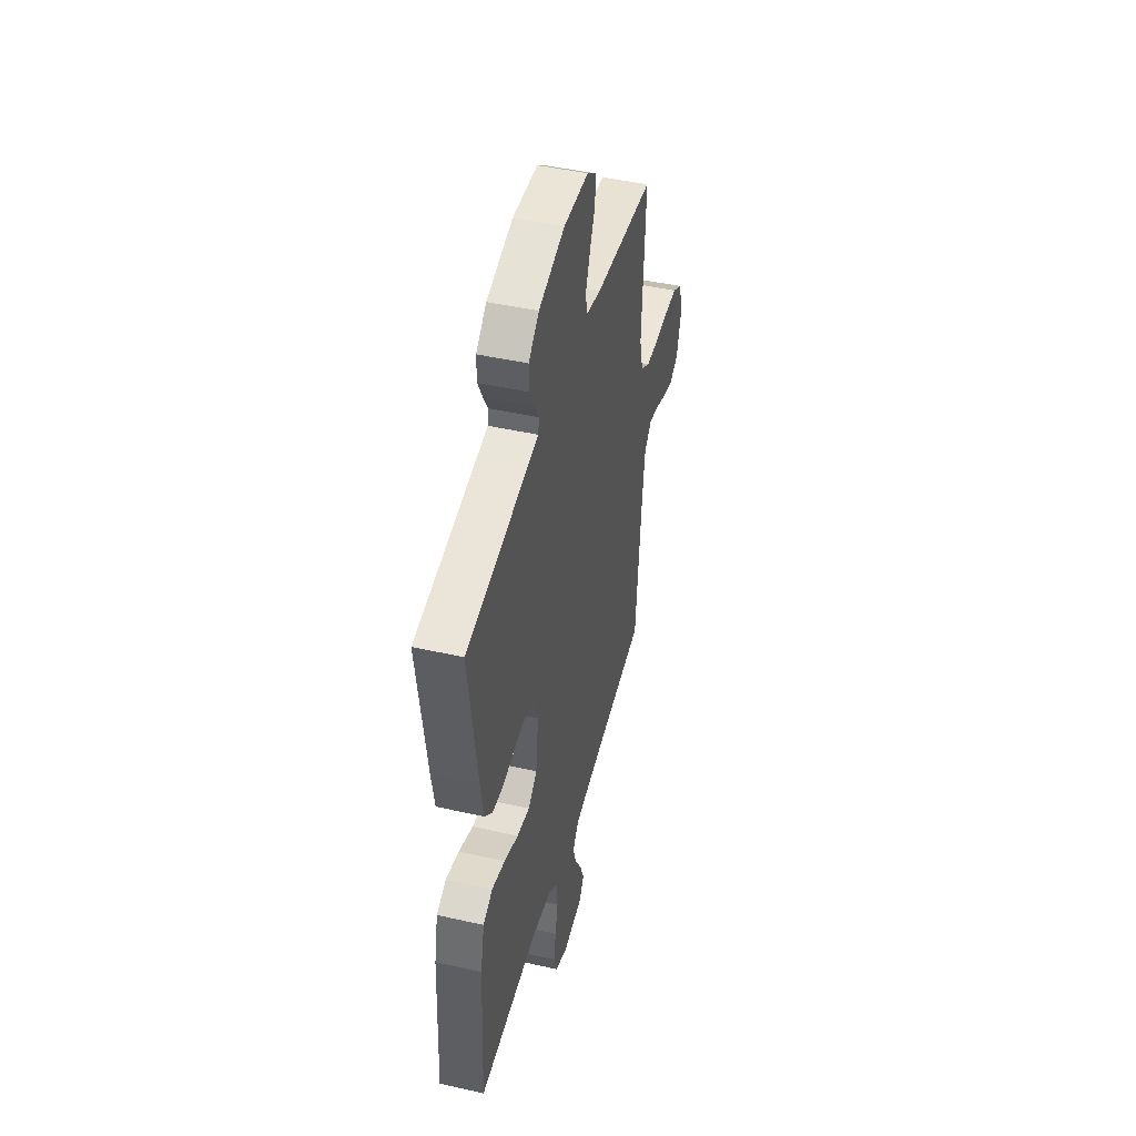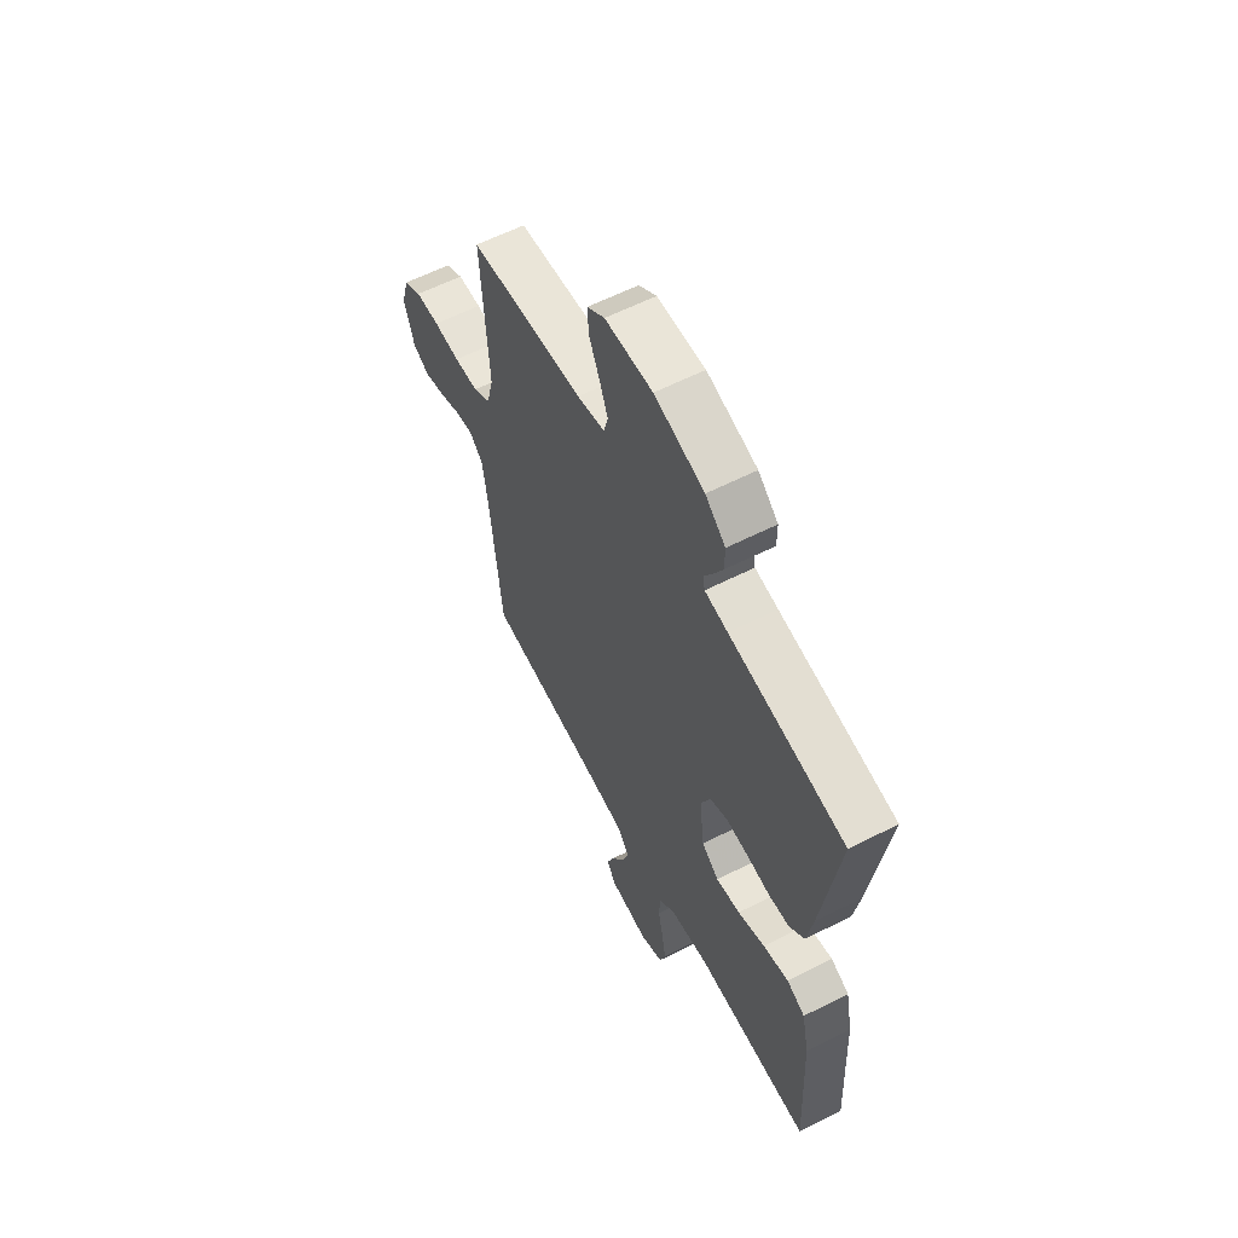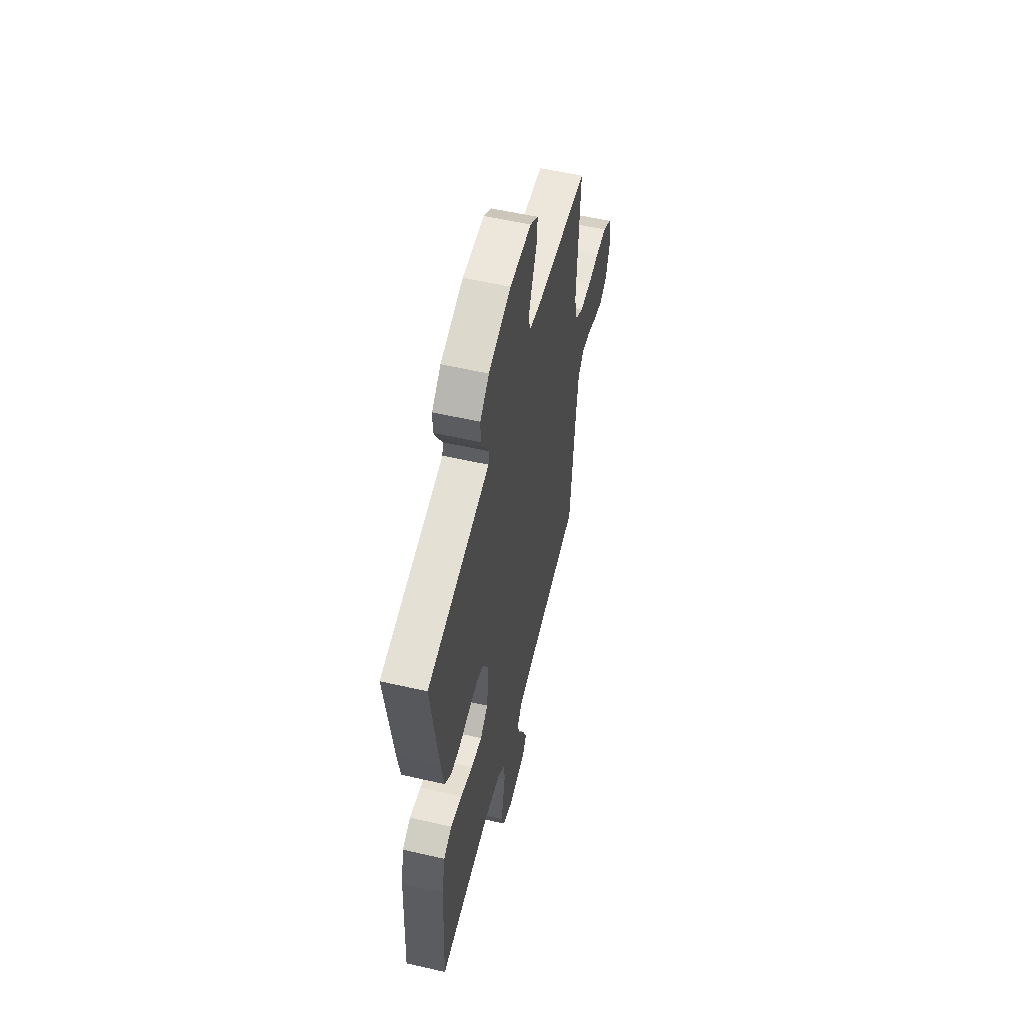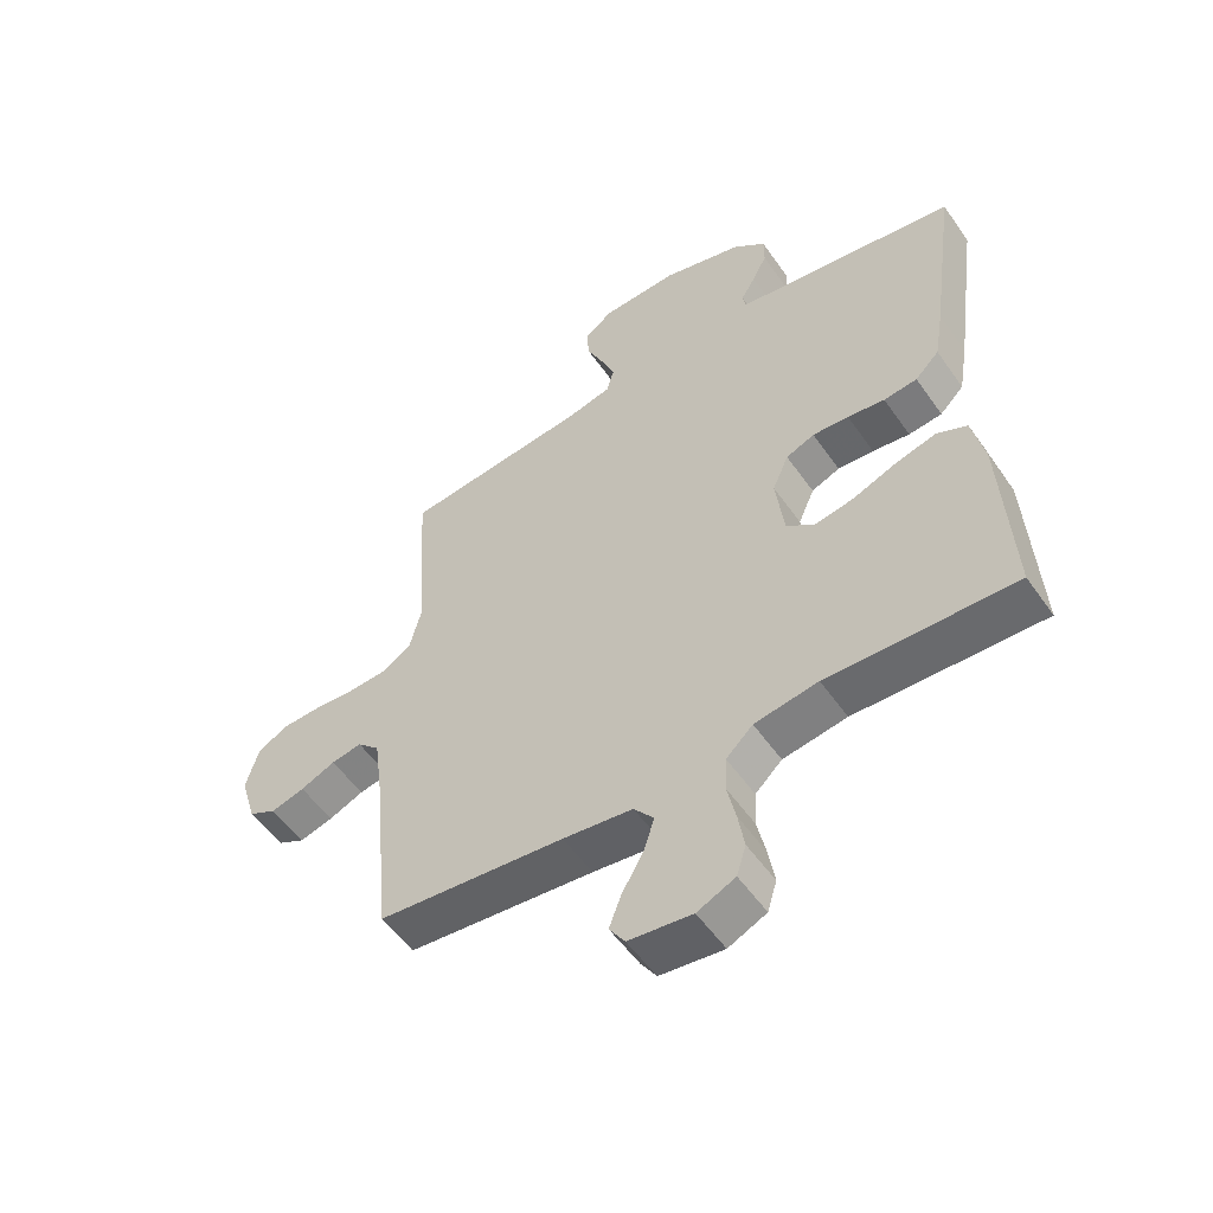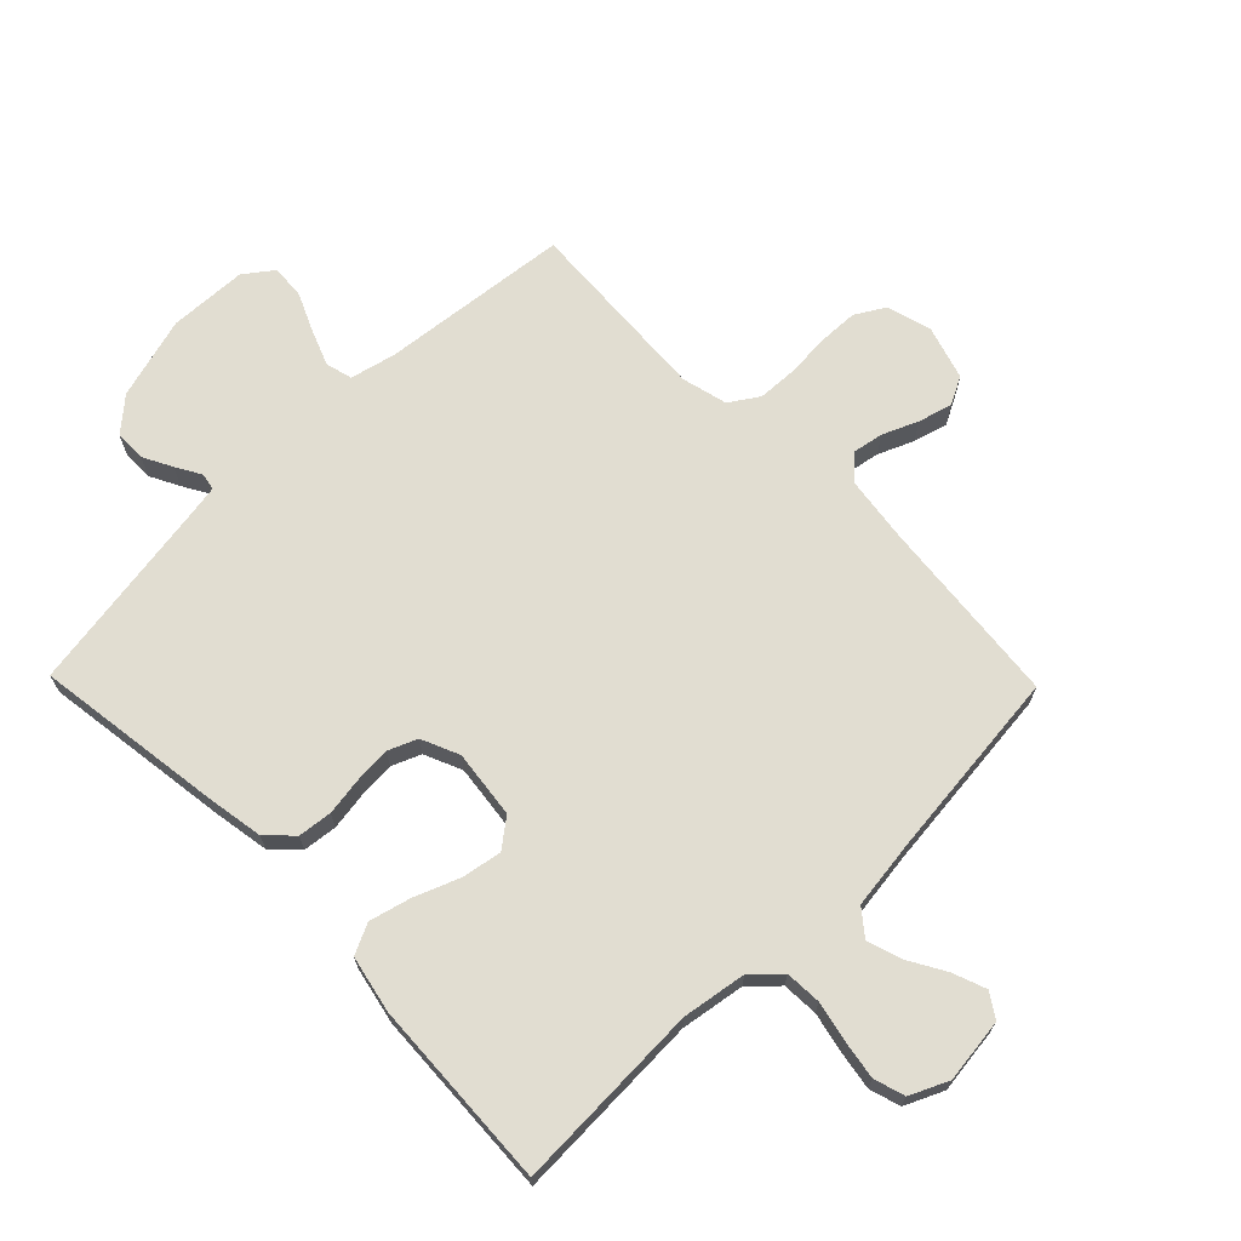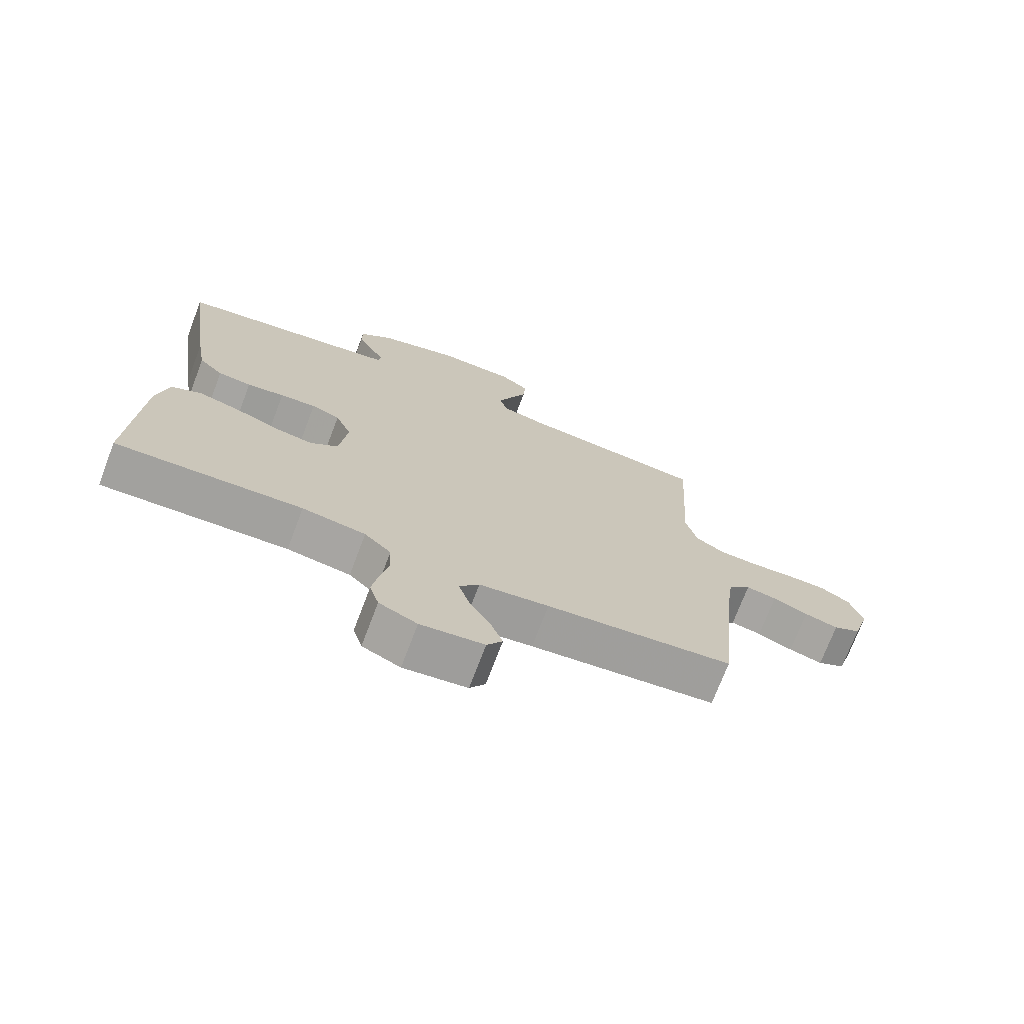
<metadata>
{"format":"obj","ext":"obj","renderer":"f3d","projection":"perspective","resolution":1024,"background":"white","views":[{"elev":45.9,"azim":104.5,"up":"+Z"},{"elev":60.4,"azim":62.6,"up":"+Z"},{"elev":55.9,"azim":103.5,"up":"+Z"},{"elev":-54.6,"azim":34.4,"up":"+Z"},{"elev":68.9,"azim":135.7,"up":"+Y"},{"elev":-72.6,"azim":159.2,"up":"+Z"}]}
</metadata>
<code>
v -0.5 0.07 -0.5
v -0.529 0.07 -0.2
v -0.543 0.07 -0.096
v -0.579 0.07 -0.061
v -0.628 0.07 -0.07
v -0.684 0.07 -0.094
v -0.738 0.07 -0.109
v -0.782 0.07 -0.086
v -0.808 0.07 0
v -0.788 0.07 0.07
v -0.741 0.07 0.098
v -0.678 0.07 0.1
v -0.609 0.07 0.095
v -0.546 0.07 0.098
v -0.5 0.07 0.128
v -0.482 0.07 0.2
v -0.5 0.07 0.5
v -0.2 0.07 0.532
v -0.128 0.07 0.549
v -0.117 0.07 0.591
v -0.139 0.07 0.648
v -0.166 0.07 0.708
v -0.17 0.07 0.762
v -0.124 0.07 0.796
v 0 0.07 0.801
v 0.13 0.07 0.764
v 0.182 0.07 0.719
v 0.182 0.07 0.67
v 0.158 0.07 0.624
v 0.135 0.07 0.584
v 0.14 0.07 0.557
v 0.2 0.07 0.547
v 0.5 0.07 0.5
v 0.458 0.07 0.2
v 0.443 0.07 0.111
v 0.404 0.07 0.072
v 0.35 0.07 0.066
v 0.29 0.07 0.075
v 0.232 0.07 0.079
v 0.186 0.07 0.06
v 0.16 0.07 0
v 0.173 0.07 -0.108
v 0.218 0.07 -0.143
v 0.281 0.07 -0.132
v 0.352 0.07 -0.104
v 0.418 0.07 -0.087
v 0.466 0.07 -0.11
v 0.485 0.07 -0.2
v 0.5 0.07 -0.5
v 0.2 0.07 -0.488
v 0.098 0.07 -0.504
v 0.055 0.07 -0.545
v 0.052 0.07 -0.602
v 0.066 0.07 -0.666
v 0.076 0.07 -0.727
v 0.061 0.07 -0.776
v 0 0.07 -0.804
v -0.102 0.07 -0.791
v -0.127 0.07 -0.753
v -0.107 0.07 -0.7
v -0.073 0.07 -0.641
v -0.056 0.07 -0.587
v -0.088 0.07 -0.547
v -0.2 0.07 -0.532
v -0.5 0 -0.5
v -0.529 0 -0.2
v -0.543 0 -0.096
v -0.579 0 -0.061
v -0.628 0 -0.07
v -0.684 0 -0.094
v -0.738 0 -0.109
v -0.782 0 -0.086
v -0.808 0 0
v -0.788 0 0.07
v -0.741 0 0.098
v -0.678 0 0.1
v -0.609 0 0.095
v -0.546 0 0.098
v -0.5 0 0.128
v -0.482 0 0.2
v -0.5 0 0.5
v -0.2 0 0.532
v -0.128 0 0.549
v -0.117 0 0.591
v -0.139 0 0.648
v -0.166 0 0.708
v -0.17 0 0.762
v -0.124 0 0.796
v 0 0 0.801
v 0.13 0 0.764
v 0.182 0 0.719
v 0.182 0 0.67
v 0.158 0 0.624
v 0.135 0 0.584
v 0.14 0 0.557
v 0.2 0 0.547
v 0.5 0 0.5
v 0.458 0 0.2
v 0.443 0 0.111
v 0.404 0 0.072
v 0.35 0 0.066
v 0.29 0 0.075
v 0.232 0 0.079
v 0.186 0 0.06
v 0.16 0 0
v 0.173 0 -0.108
v 0.218 0 -0.143
v 0.281 0 -0.132
v 0.352 0 -0.104
v 0.418 0 -0.087
v 0.466 0 -0.11
v 0.485 0 -0.2
v 0.5 0 -0.5
v 0.2 0 -0.488
v 0.098 0 -0.504
v 0.055 0 -0.545
v 0.052 0 -0.602
v 0.066 0 -0.666
v 0.076 0 -0.727
v 0.061 0 -0.776
v 0 0 -0.804
v -0.102 0 -0.791
v -0.127 0 -0.753
v -0.107 0 -0.7
v -0.073 0 -0.641
v -0.056 0 -0.587
v -0.088 0 -0.547
v -0.2 0 -0.532
f 59 60 61
f 58 59 61
f 57 58 61
f 56 57 61
f 55 56 61
f 54 55 61
f 53 54 61
f 52 53 61 62
f 51 52 62 63
f 48 49 50
f 47 48 50
f 46 47 50
f 45 46 50
f 44 45 50
f 43 44 50 51
f 51 63 64
f 43 51 64
f 42 43 64
f 36 37 38
f 35 36 38
f 34 35 38
f 33 34 38
f 32 33 38
f 31 32 38 39
f 28 29 30
f 27 28 30
f 26 27 30
f 25 26 30
f 24 25 30
f 23 24 30
f 22 23 30
f 21 22 30
f 20 21 30 31
f 31 39 40
f 20 31 40
f 19 20 40
f 16 17 18
f 19 40 41
f 18 19 41
f 16 18 41
f 15 16 41
f 11 12 13
f 10 11 13
f 9 10 13
f 8 9 13
f 7 8 13
f 6 7 13
f 5 6 13
f 4 5 13 14
f 64 1 2
f 42 64 2
f 41 42 2
f 15 41 2
f 14 15 2
f 14 2 3
f 3 4 14
f 125 124 123
f 125 123 122
f 125 122 121
f 125 121 120
f 125 120 119
f 125 119 118
f 125 118 117
f 126 125 117 116
f 127 126 116 115
f 114 113 112
f 114 112 111
f 114 111 110
f 114 110 109
f 114 109 108
f 115 114 108 107
f 128 127 115
f 128 115 107
f 128 107 106
f 102 101 100
f 102 100 99
f 102 99 98
f 102 98 97
f 102 97 96
f 103 102 96 95
f 94 93 92
f 94 92 91
f 94 91 90
f 94 90 89
f 94 89 88
f 94 88 87
f 94 87 86
f 94 86 85
f 95 94 85 84
f 104 103 95
f 104 95 84
f 104 84 83
f 82 81 80
f 105 104 83
f 105 83 82
f 105 82 80
f 105 80 79
f 77 76 75
f 77 75 74
f 77 74 73
f 77 73 72
f 77 72 71
f 77 71 70
f 77 70 69
f 78 77 69 68
f 66 65 128
f 66 128 106
f 66 106 105
f 66 105 79
f 66 79 78
f 67 66 78
f 78 68 67
f 1 65 66 2
f 2 66 67 3
f 3 67 68 4
f 4 68 69 5
f 5 69 70 6
f 6 70 71 7
f 7 71 72 8
f 8 72 73 9
f 9 73 74 10
f 10 74 75 11
f 11 75 76 12
f 12 76 77 13
f 13 77 78 14
f 14 78 79 15
f 15 79 80 16
f 16 80 81 17
f 17 81 82 18
f 18 82 83 19
f 19 83 84 20
f 20 84 85 21
f 21 85 86 22
f 22 86 87 23
f 23 87 88 24
f 24 88 89 25
f 25 89 90 26
f 26 90 91 27
f 27 91 92 28
f 28 92 93 29
f 29 93 94 30
f 30 94 95 31
f 31 95 96 32
f 32 96 97 33
f 33 97 98 34
f 34 98 99 35
f 35 99 100 36
f 36 100 101 37
f 37 101 102 38
f 38 102 103 39
f 39 103 104 40
f 40 104 105 41
f 41 105 106 42
f 42 106 107 43
f 43 107 108 44
f 44 108 109 45
f 45 109 110 46
f 46 110 111 47
f 47 111 112 48
f 48 112 113 49
f 49 113 114 50
f 50 114 115 51
f 51 115 116 52
f 52 116 117 53
f 53 117 118 54
f 54 118 119 55
f 55 119 120 56
f 56 120 121 57
f 57 121 122 58
f 58 122 123 59
f 59 123 124 60
f 60 124 125 61
f 61 125 126 62
f 62 126 127 63
f 63 127 128 64
f 64 128 65 1

</code>
